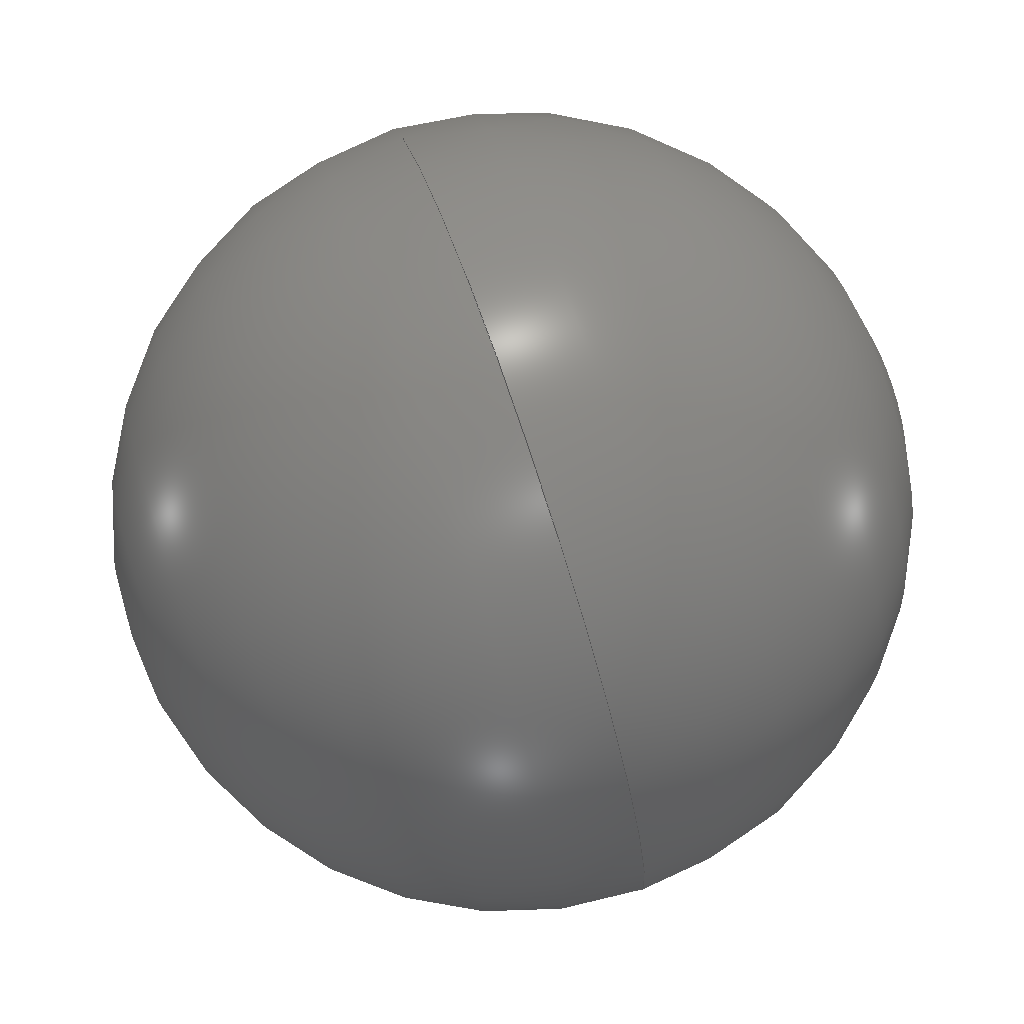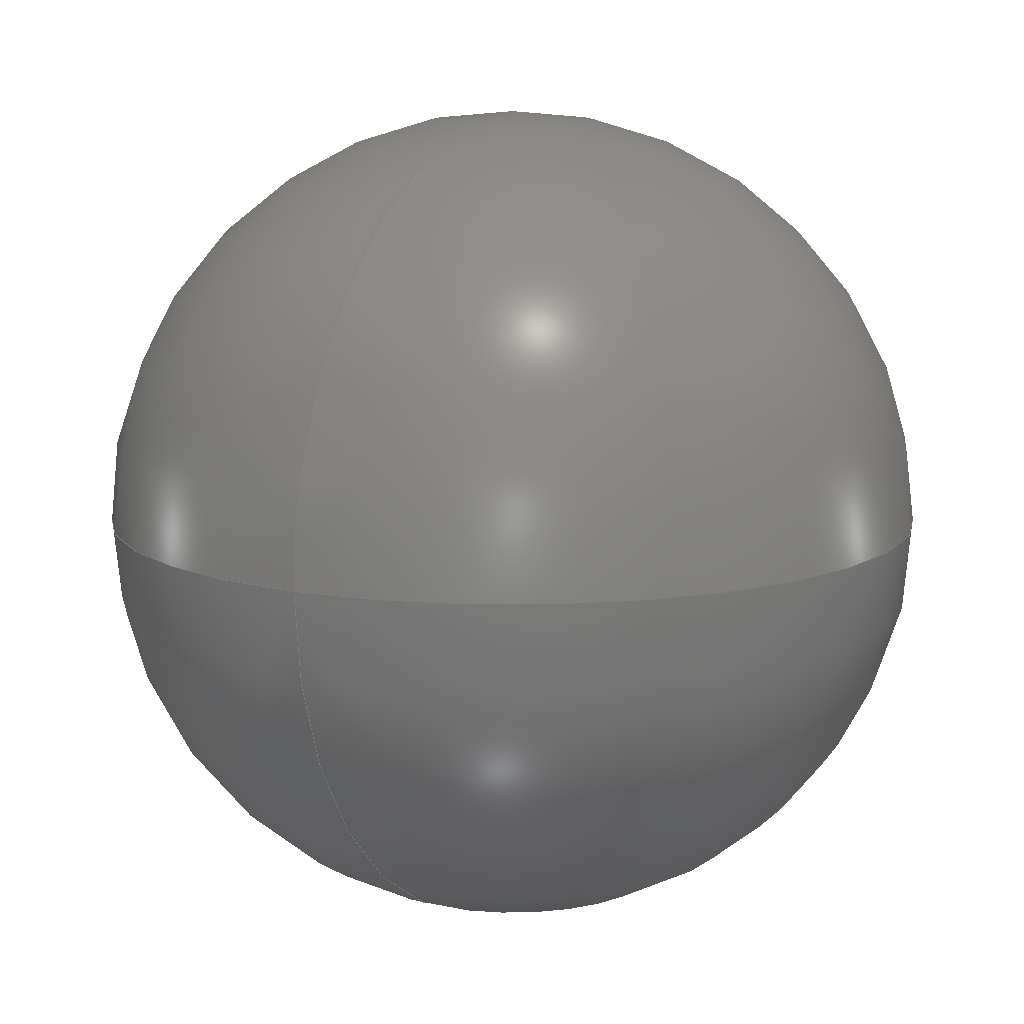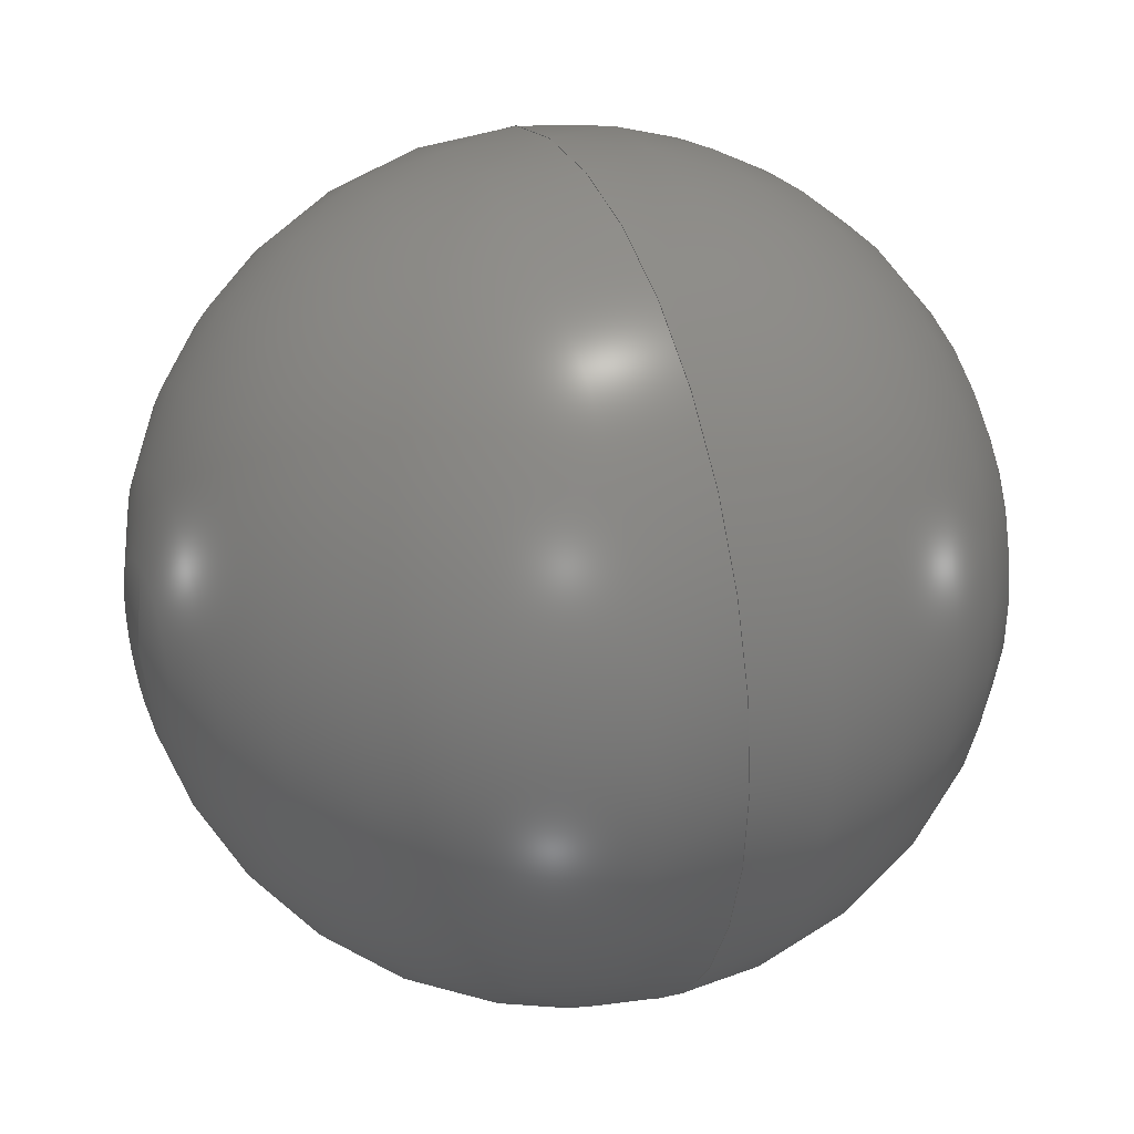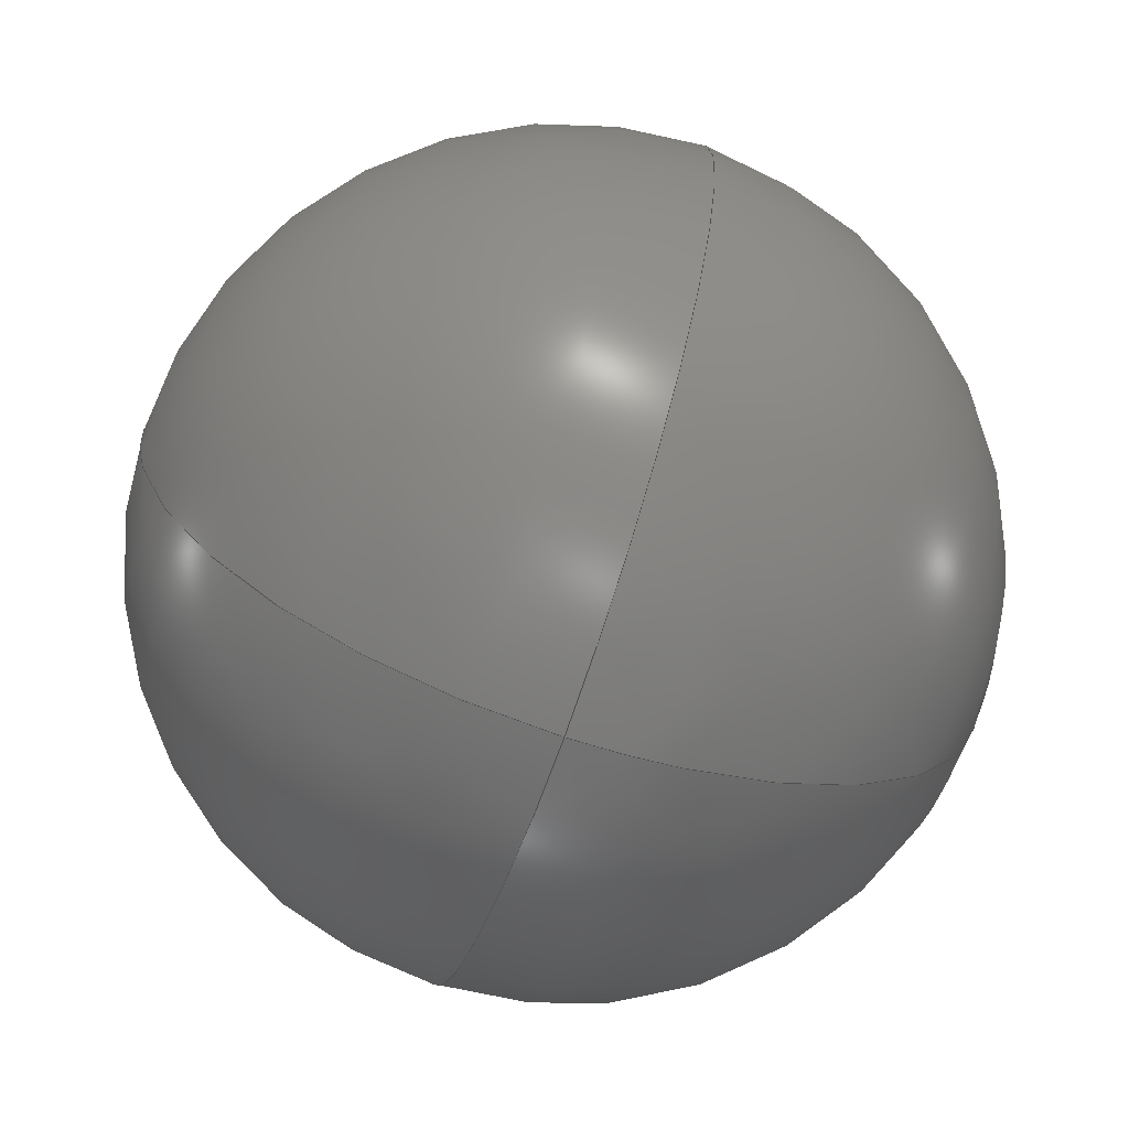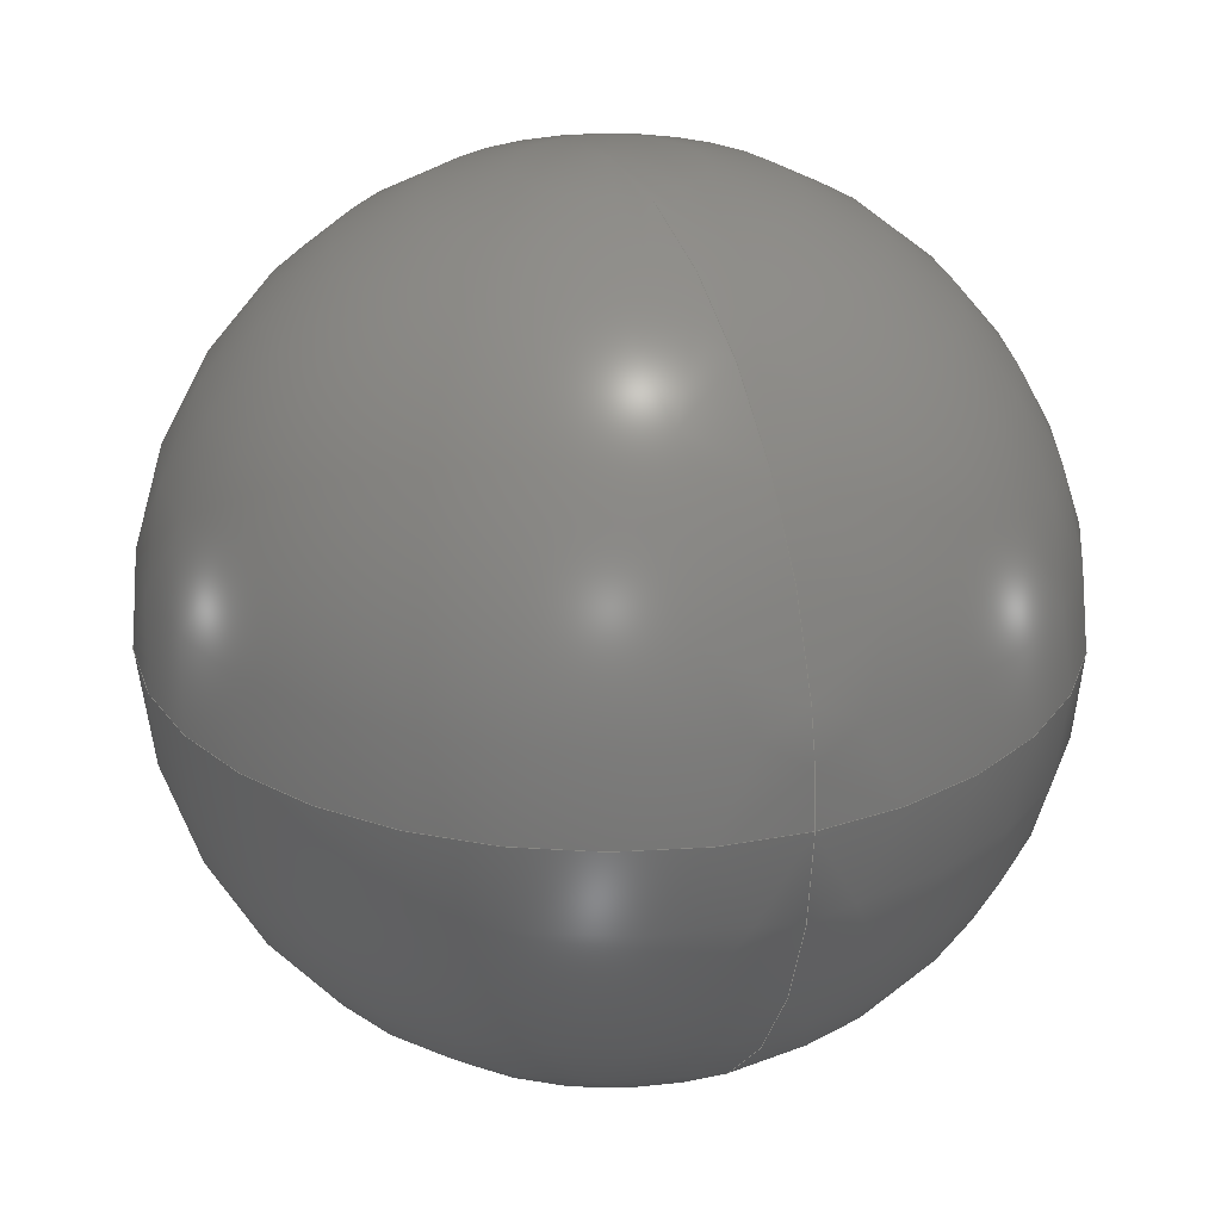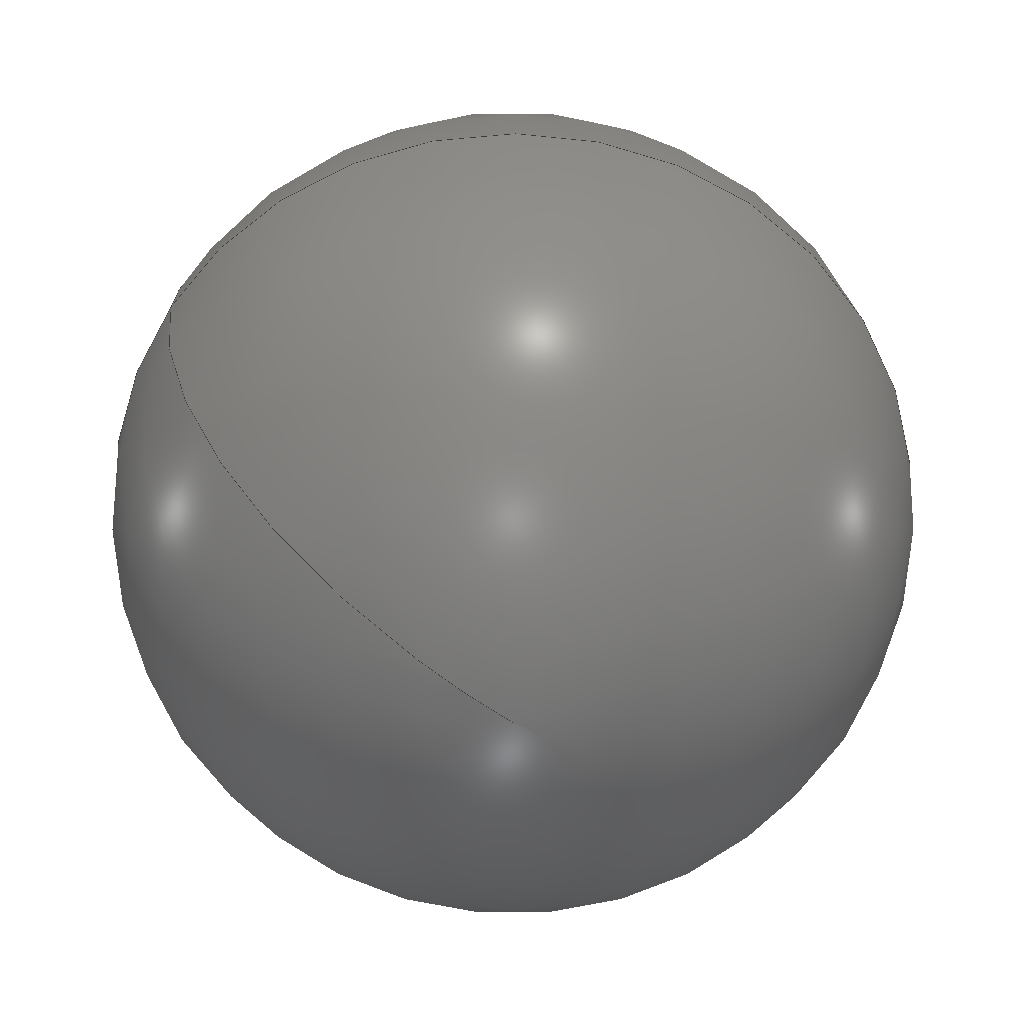
<metadata>
{"format":"step","ext":"step","renderer":"f3d","projection":"perspective","resolution":1024,"background":"white","views":[{"elev":76.0,"azim":71.4,"up":"+Y"},{"elev":11.5,"azim":28.7,"up":"+Z"},{"elev":29.2,"azim":68.6,"up":"+Y"},{"elev":-70.1,"azim":-108.9,"up":"+Y"},{"elev":26.3,"azim":-22.3,"up":"+Z"},{"elev":-62.7,"azim":55.9,"up":"+Z"}]}
</metadata>
<code>
ISO-10303-21;
DATA;
#1 = COORDINATED_UNIVERSAL_TIME_OFFSET ( 2, 0, .AHEAD. ) ;
#2 = SHAPE_DEFINITION_REPRESENTATION ( #13, #33 ) ;
#3 = ORIENTED_EDGE ( 'NONE', *, *, #118, .T. ) ;
#4 = UNCERTAINTY_MEASURE_WITH_UNIT (LENGTH_MEASURE( 1e-05 ), #98, 'distance_accuracy_value', 'NONE');
#5 = DATE_AND_TIME ( #88, #109 ) ;
#6 = APPROVAL_PERSON_ORGANIZATION ( #67, #66, #102 ) ;
#7 = DIRECTION ( 'NONE',  ( 0, 0, 1 ) ) ;
#8 = COORDINATED_UNIVERSAL_TIME_OFFSET ( 2, 0, .AHEAD. ) ;
#9 = APPROVAL_PERSON_ORGANIZATION ( #31, #86, #53 ) ;
#10 = PERSON_AND_ORGANIZATION ( #101, #70 ) ;
#11 = PRODUCT_DEFINITION ( 'UNKNOWN', '', #21, #125 ) ;
#12 = COORDINATED_UNIVERSAL_TIME_OFFSET ( 2, 0, .AHEAD. ) ;
#13 = PRODUCT_DEFINITION_SHAPE ( 'NONE', 'NONE',  #11 ) ;
#14 = EDGE_LOOP ( 'NONE', ( #112, #36 ) ) ;
#15 = SECURITY_CLASSIFICATION ( '', '', #42 ) ;
#16 = APPROVAL_STATUS ( 'not_yet_approved' ) ;
#17 = CARTESIAN_POINT ( 'NONE',  ( 8.275, 4.118e-16, 0 ) ) ;
#18 = CC_DESIGN_DATE_AND_TIME_ASSIGNMENT ( #40, #72, ( #11 ) ) ;
#19 = DIRECTION ( 'NONE',  ( 1, 0, 0 ) ) ;
#20 = PERSON_AND_ORGANIZATION ( #101, #70 ) ;
#21 = PRODUCT_DEFINITION_FORMATION_WITH_SPECIFIED_SOURCE ( 'ANY', '', #107, .NOT_KNOWN. ) ;
#22 = DATE_AND_TIME ( #84, #106 ) ;
#23 = PERSON_AND_ORGANIZATION_ROLE ( 'creator' ) ;
#24 = PERSON_AND_ORGANIZATION_ROLE ( 'design_supplier' ) ;
#25 = APPLICATION_CONTEXT ( 'configuration controlled 3d designs of mechanical parts and assemblies' ) ;
#26 = AXIS2_PLACEMENT_3D ( 'NONE', #74, #115, #65 ) ;
#27 = CARTESIAN_POINT ( 'NONE',  ( 0, 0, 0 ) ) ;
#28 = VERTEX_POINT ( 'NONE', #99 ) ;
#29 = APPROVAL_PERSON_ORGANIZATION ( #20, #89, #56 ) ;
#30 = PERSON_AND_ORGANIZATION ( #101, #70 ) ;
#31 = PERSON_AND_ORGANIZATION ( #101, #70 ) ;
#32 = APPROVAL_DATE_TIME ( #44, #86 ) ;
#33 = ADVANCED_BREP_SHAPE_REPRESENTATION ( 'Part3_Default_sldprt', ( #123, #85 ), #46 ) ;
#34 = LOCAL_TIME ( 15, 17, 20, #12 ) ;
#35 = LOCAL_TIME ( 15, 17, 20, #50 ) ;
#36 = ORIENTED_EDGE ( 'NONE', *, *, #69, .T. ) ;
#37 = APPROVAL_DATE_TIME ( #5, #89 ) ;
#38 = CALENDAR_DATE ( 2022, 22, 2 ) ;
#39 = APPLICATION_PROTOCOL_DEFINITION ( 'international standard', 'config_control_design', 1994, #25 ) ;
#40 = DATE_AND_TIME ( #38, #35 ) ;
#41 = DIRECTION ( 'NONE',  ( 1.11e-16, -1, 0 ) ) ;
#42 = SECURITY_CLASSIFICATION_LEVEL ( 'unclassified' ) ;
#43 = AXIS2_PLACEMENT_3D ( 'NONE', #97, #124, #41 ) ;
#44 = DATE_AND_TIME ( #77, #76 ) ;
#45 = PERSON_AND_ORGANIZATION_ROLE ( 'classification_officer' ) ;
#46 =( GEOMETRIC_REPRESENTATION_CONTEXT ( 3 ) GLOBAL_UNCERTAINTY_ASSIGNED_CONTEXT ( ( #4 ) ) GLOBAL_UNIT_ASSIGNED_CONTEXT ( ( #98, #100, #73 ) ) REPRESENTATION_CONTEXT ( 'NONE', 'WORKASPACE' ) );
#47 = APPLICATION_CONTEXT ( 'configuration controlled 3d designs of mechanical parts and assemblies' ) ;
#48 = DIRECTION ( 'NONE',  ( 0, -0, -1 ) ) ;
#49 = CARTESIAN_POINT ( 'NONE',  ( 0, 0, 0 ) ) ;
#50 = COORDINATED_UNIVERSAL_TIME_OFFSET ( 2, 0, .AHEAD. ) ;
#51 = DIRECTION ( 'NONE',  ( 1.359e-32, -1.225e-16, -1 ) ) ;
#52 = CC_DESIGN_DATE_AND_TIME_ASSIGNMENT ( #93, #75, ( #15 ) ) ;
#53 = APPROVAL_ROLE ( '' ) ;
#54 = APPROVAL_STATUS ( 'not_yet_approved' ) ;
#55 = EDGE_LOOP ( 'NONE', ( #121, #3 ) ) ;
#56 = APPROVAL_ROLE ( '' ) ;
#57 = APPLICATION_PROTOCOL_DEFINITION ( 'international standard', 'config_control_design', 1994, #47 ) ;
#58 = SPHERICAL_SURFACE ( 'NONE', #122, 8.275 ) ;
#59 = PERSON_AND_ORGANIZATION ( #101, #70 ) ;
#60 = APPROVAL_DATE_TIME ( #22, #66 ) ;
#61 = CC_DESIGN_APPROVAL ( #66, ( #21 ) ) ;
#62 = VERTEX_POINT ( 'NONE', #17 ) ;
#63 = DIRECTION ( 'NONE',  ( 1.11e-16, -1, 0 ) ) ;
#64 = FACE_OUTER_BOUND ( 'NONE', #14, .T. ) ;
#65 = DIRECTION ( 'NONE',  ( 1, 0, 0 ) ) ;
#66 = APPROVAL ( #54, 'UNSPECIFIED' ) ;
#67 = PERSON_AND_ORGANIZATION ( #101, #70 ) ;
#68 = CC_DESIGN_PERSON_AND_ORGANIZATION_ASSIGNMENT ( #71, #110, ( #11 ) ) ;
#69 = EDGE_CURVE ( 'NONE', #28, #62, #90, .T. ) ;
#70 = ORGANIZATION ( 'UNSPECIFIED', 'UNSPECIFIED', '' ) ;
#71 = PERSON_AND_ORGANIZATION ( #101, #70 ) ;
#72 = DATE_TIME_ROLE ( 'creation_date' ) ;
#73 =( NAMED_UNIT ( * ) SI_UNIT ( $, .STERADIAN. ) SOLID_ANGLE_UNIT ( ) );
#74 = CARTESIAN_POINT ( 'NONE',  ( 0, 0, 0 ) ) ;
#75 = DATE_TIME_ROLE ( 'classification_date' ) ;
#76 = LOCAL_TIME ( 15, 17, 20, #1 ) ;
#77 = CALENDAR_DATE ( 2022, 22, 2 ) ;
#78 = CC_DESIGN_PERSON_AND_ORGANIZATION_ASSIGNMENT ( #10, #24, ( #21 ) ) ;
#79 = PERSON_AND_ORGANIZATION_ROLE ( 'design_owner' ) ;
#80 = CIRCLE ( 'NONE', #26, 8.275 ) ;
#81 = CARTESIAN_POINT ( 'NONE',  ( 0, 0, 0 ) ) ;
#82 = DIRECTION ( 'NONE',  ( 0, 1, -1.225e-16 ) ) ;
#83 = CC_DESIGN_PERSON_AND_ORGANIZATION_ASSIGNMENT ( #59, #45, ( #15 ) ) ;
#84 = CALENDAR_DATE ( 2022, 22, 2 ) ;
#85 = AXIS2_PLACEMENT_3D ( 'NONE', #49, #7, #19 ) ;
#86 = APPROVAL ( #92, 'UNSPECIFIED' ) ;
#87 = CLOSED_SHELL ( 'NONE', ( #108, #117 ) ) ;
#88 = CALENDAR_DATE ( 2022, 22, 2 ) ;
#89 = APPROVAL ( #16, 'UNSPECIFIED' ) ;
#90 = CIRCLE ( 'NONE', #103, 8.275 ) ;
#91 = MECHANICAL_CONTEXT ( 'NONE', #47, 'mechanical' ) ;
#92 = APPROVAL_STATUS ( 'not_yet_approved' ) ;
#93 = DATE_AND_TIME ( #105, #34 ) ;
#94 = PRODUCT_RELATED_PRODUCT_CATEGORY ( 'detail', '', ( #107 ) ) ;
#95 = CC_DESIGN_PERSON_AND_ORGANIZATION_ASSIGNMENT ( #120, #79, ( #107 ) ) ;
#96 = CC_DESIGN_SECURITY_CLASSIFICATION ( #15, ( #21 ) ) ;
#97 = CARTESIAN_POINT ( 'NONE',  ( 0, 0, 0 ) ) ;
#98 =( LENGTH_UNIT ( ) NAMED_UNIT ( * ) SI_UNIT ( .MILLI., .METRE. ) );
#99 = CARTESIAN_POINT ( 'NONE',  ( -8.275, -1.425e-15, 0 ) ) ;
#100 =( NAMED_UNIT ( * ) PLANE_ANGLE_UNIT ( ) SI_UNIT ( $, .RADIAN. ) );
#101 = PERSON ( 'UNSPECIFIED', 'UNSPECIFIED', 'UNSPECIFIED', ('UNSPECIFIED'), ('UNSPECIFIED'), ('UNSPECIFIED') ) ;
#102 = APPROVAL_ROLE ( '' ) ;
#103 = AXIS2_PLACEMENT_3D ( 'NONE', #81, #51, #82 ) ;
#104 = COORDINATED_UNIVERSAL_TIME_OFFSET ( 2, 0, .AHEAD. ) ;
#105 = CALENDAR_DATE ( 2022, 22, 2 ) ;
#106 = LOCAL_TIME ( 15, 17, 20, #104 ) ;
#107 = PRODUCT ( 'Part3_Default_sldprt', 'Part3_Default_sldprt', '', ( #91 ) ) ;
#108 = ADVANCED_FACE ( 'Face1', ( #64 ), #58, .T. ) ;
#109 = LOCAL_TIME ( 15, 17, 20, #8 ) ;
#110 = PERSON_AND_ORGANIZATION_ROLE ( 'creator' ) ;
#111 = CC_DESIGN_PERSON_AND_ORGANIZATION_ASSIGNMENT ( #30, #23, ( #21 ) ) ;
#112 = ORIENTED_EDGE ( 'NONE', *, *, #118, .F. ) ;
#113 = CC_DESIGN_APPROVAL ( #86, ( #15 ) ) ;
#114 = FACE_OUTER_BOUND ( 'NONE', #55, .T. ) ;
#115 = DIRECTION ( 'NONE',  ( 0, 0, 1 ) ) ;
#116 = CC_DESIGN_APPROVAL ( #89, ( #11 ) ) ;
#117 = ADVANCED_FACE ( 'Face1', ( #114 ), #119, .T. ) ;
#118 = EDGE_CURVE ( 'NONE', #28, #62, #80, .T. ) ;
#119 = SPHERICAL_SURFACE ( 'NONE', #43, 8.275 ) ;
#120 = PERSON_AND_ORGANIZATION ( #101, #70 ) ;
#121 = ORIENTED_EDGE ( 'NONE', *, *, #69, .F. ) ;
#122 = AXIS2_PLACEMENT_3D ( 'NONE', #27, #48, #63 ) ;
#123 = MANIFOLD_SOLID_BREP ( 'Face1', #87 ) ;
#124 = DIRECTION ( 'NONE',  ( 0, -0, -1 ) ) ;
#125 = DESIGN_CONTEXT ( 'detailed design', #25, 'design' ) ;
ENDSEC;
END-ISO-10303-21;

</code>
